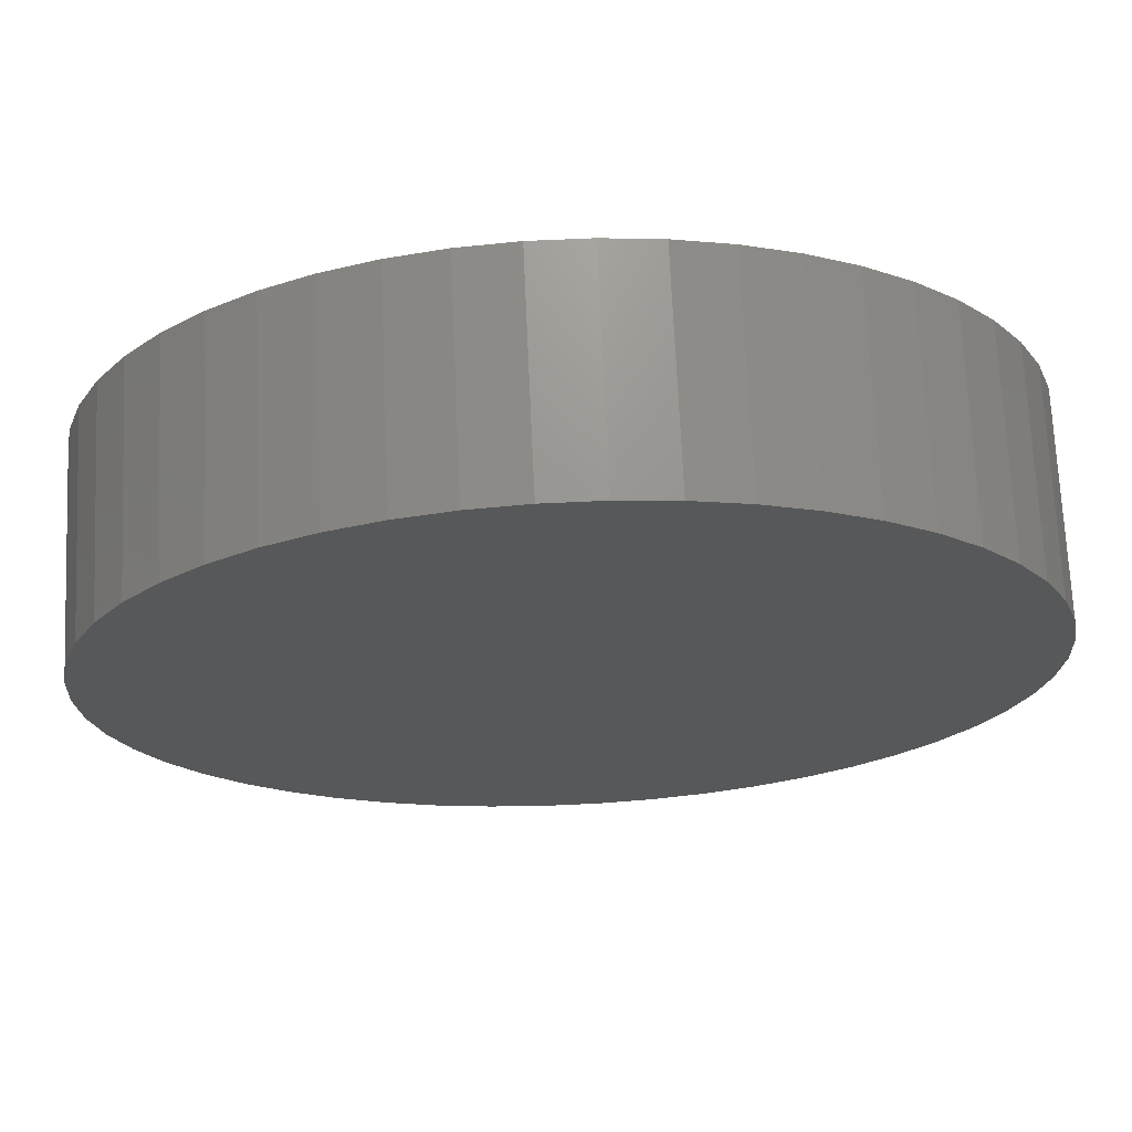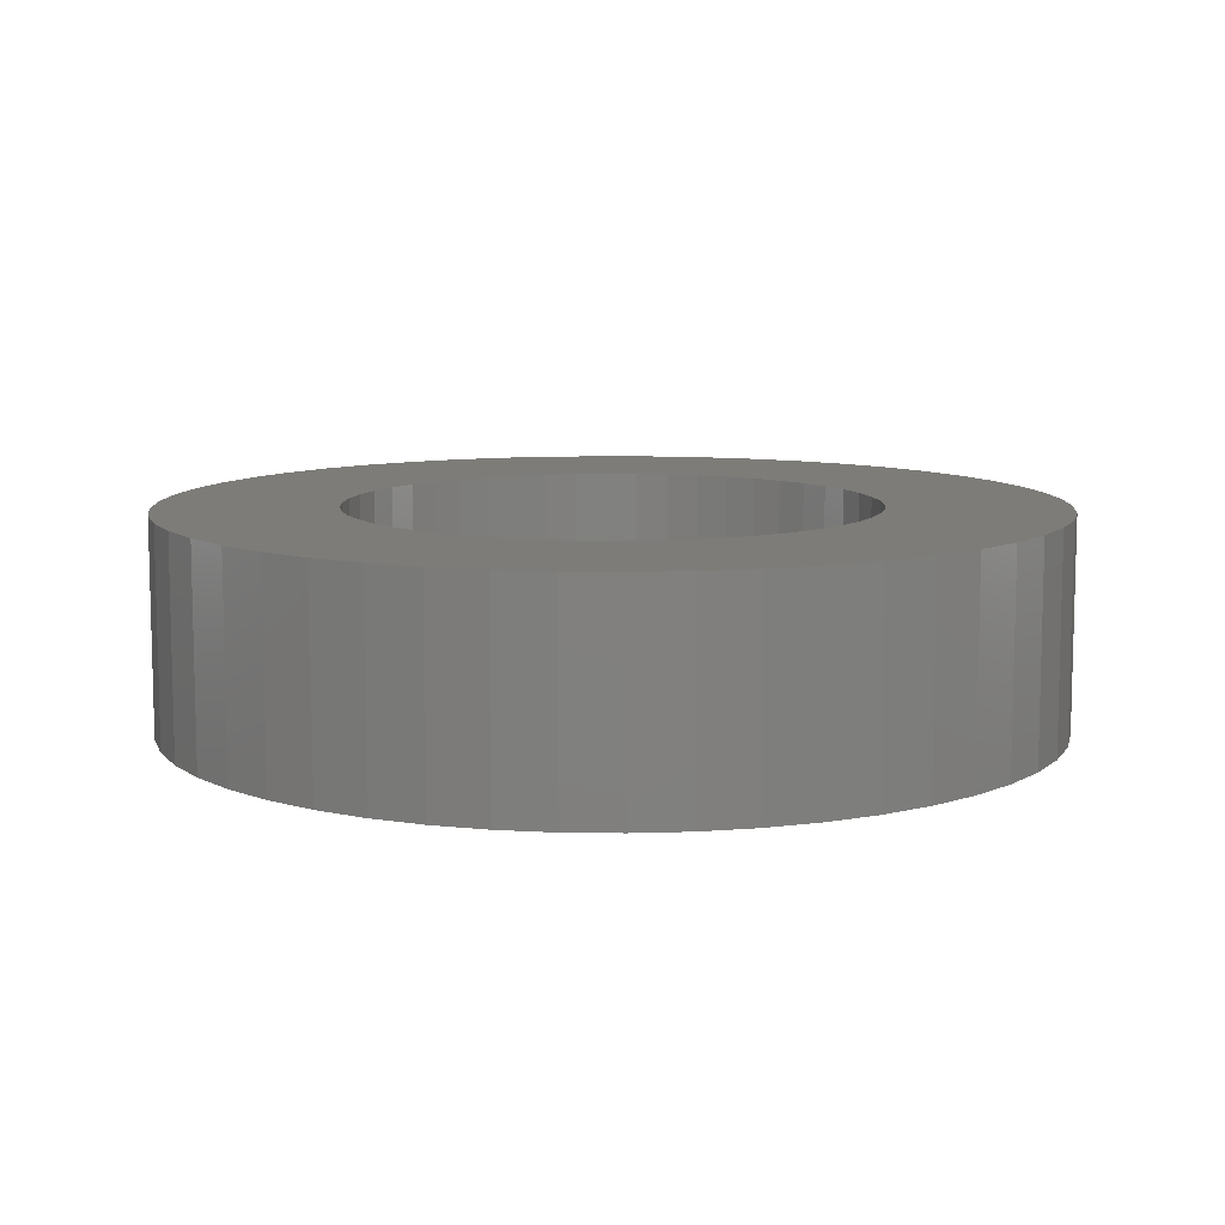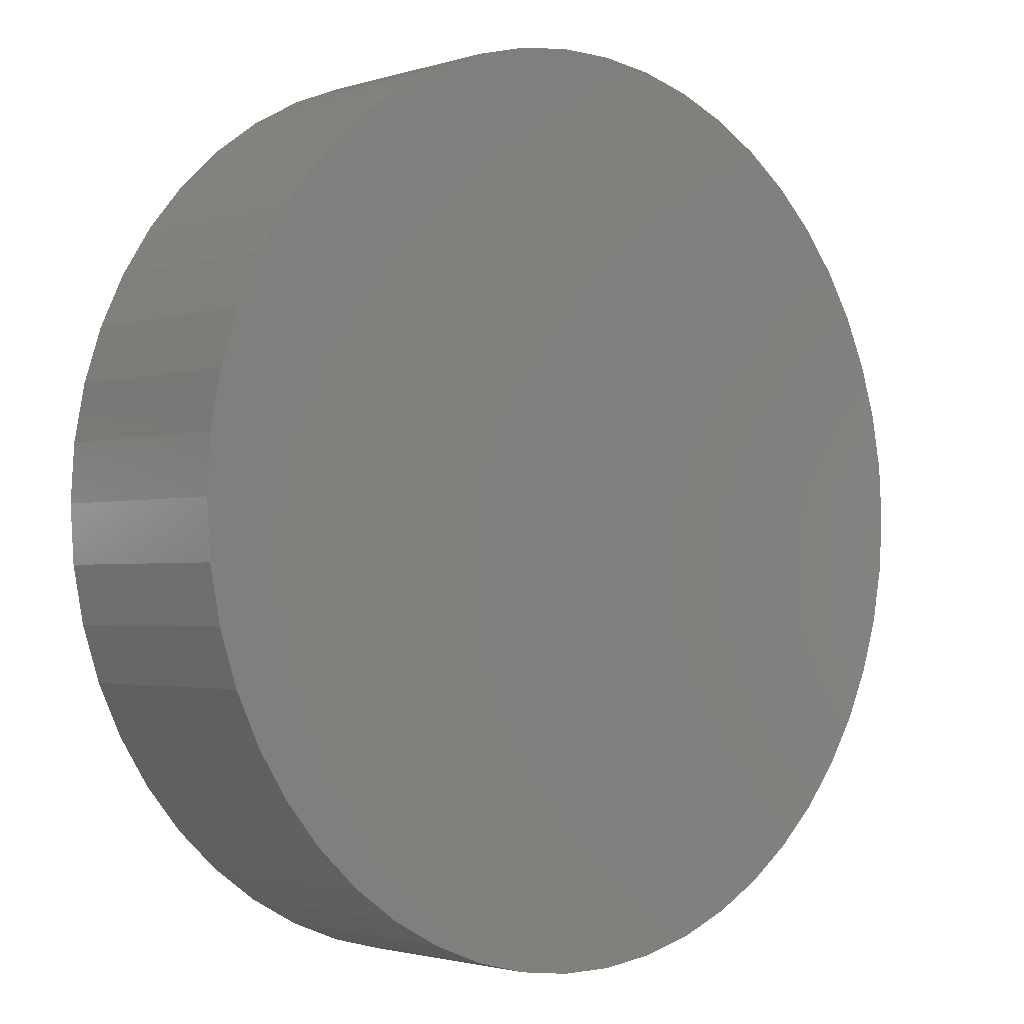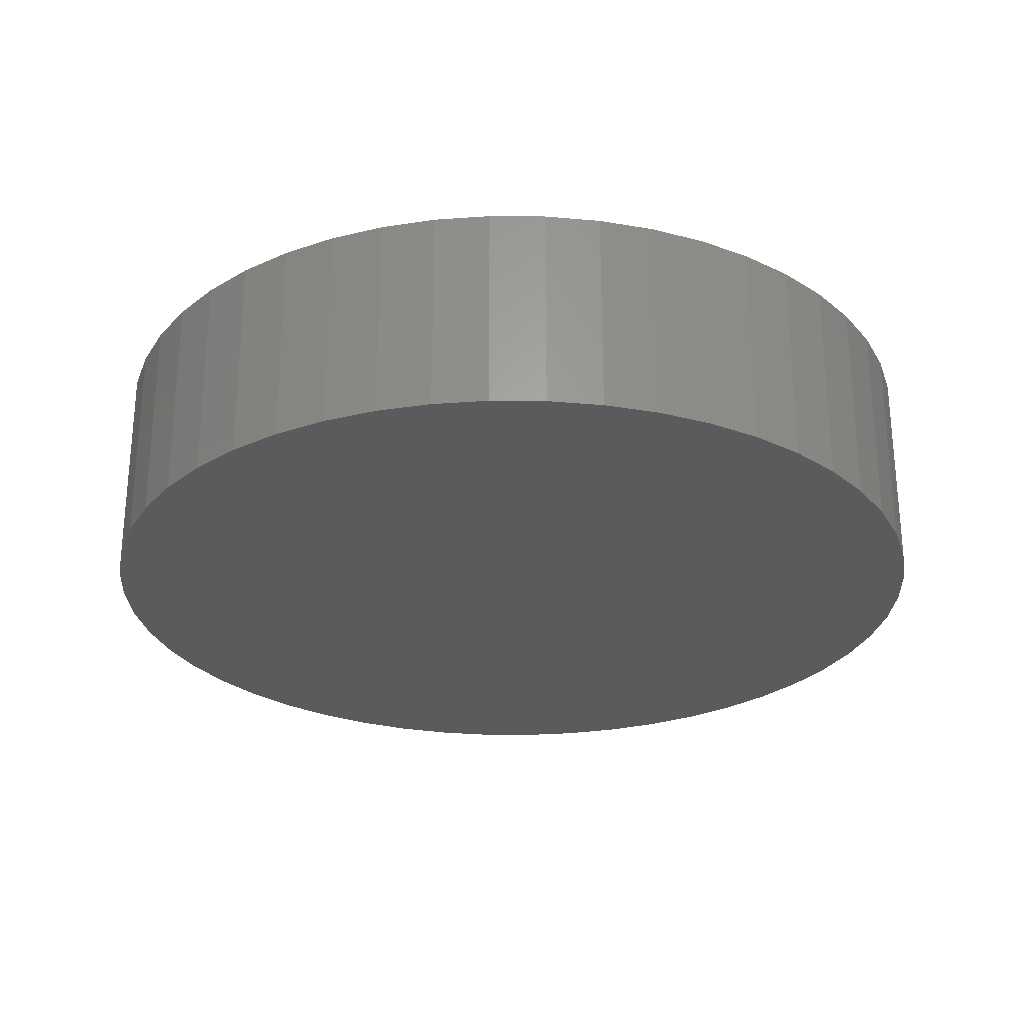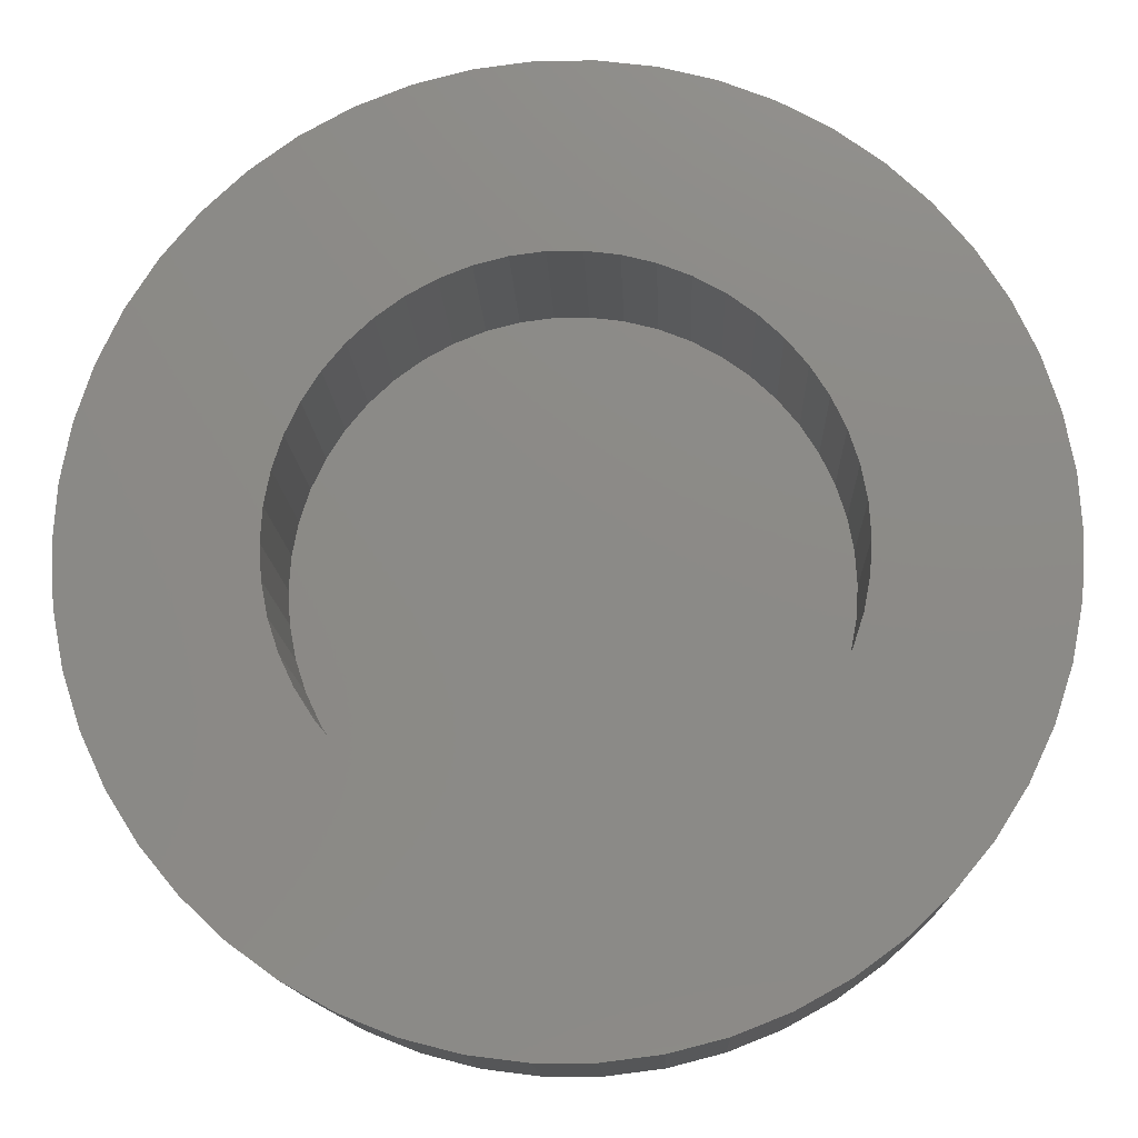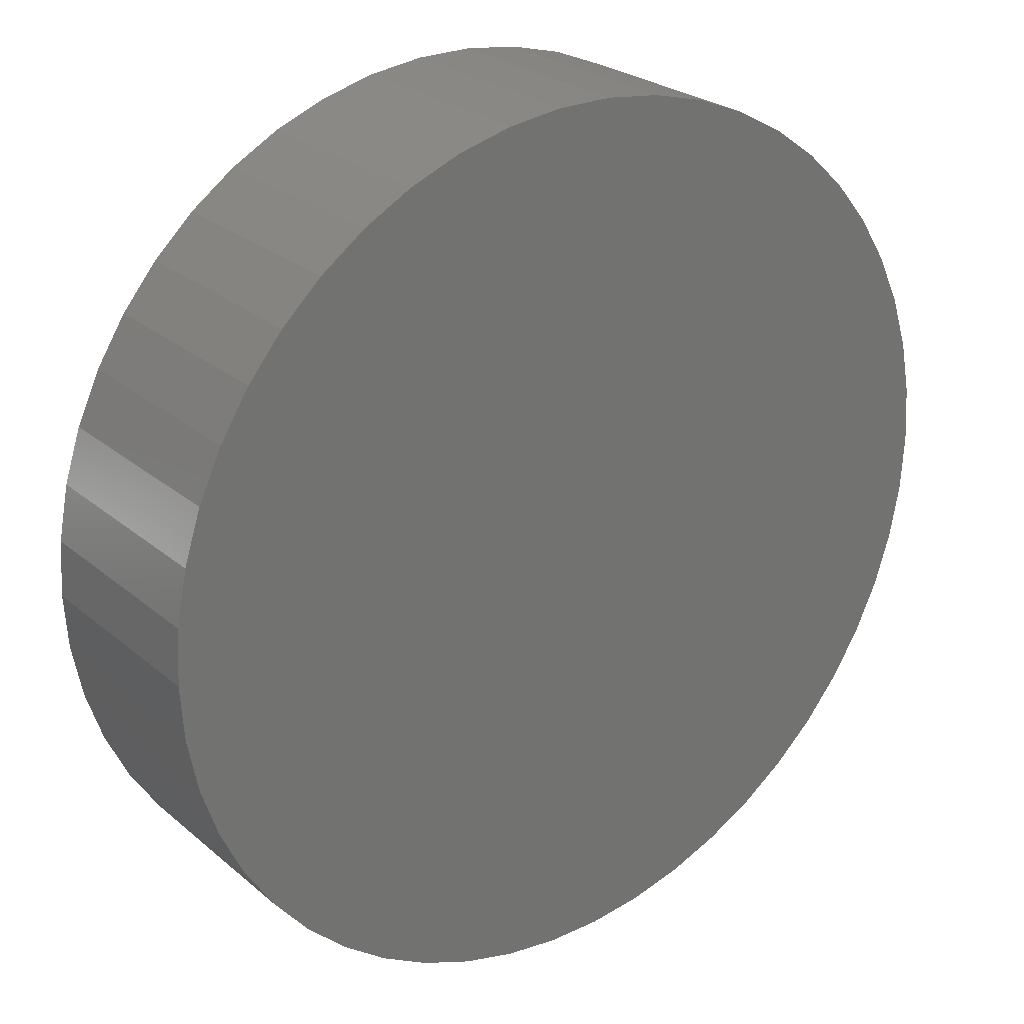
<metadata>
{"format":"stl","ext":"stl","renderer":"f3d","projection":"perspective","resolution":1024,"background":"white","views":[{"elev":70.5,"azim":177.4,"up":"+Y"},{"elev":9.5,"azim":-141.9,"up":"+Z"},{"elev":-2.0,"azim":137.9,"up":"+Y"},{"elev":-27.1,"azim":-51.1,"up":"+Z"},{"elev":-13.4,"azim":2.1,"up":"+Y"},{"elev":25.4,"azim":142.9,"up":"+Y"}]}
</metadata>
<code>
# stl→obj: 200 verts, 396 faces
v 14.5 0 0
v 14.39 1.817 -7
v 14.39 1.817 0
v 14.5 0 -7
v -14.5 0 -7
v -14.39 1.817 0
v -14.39 1.817 -7
v -14.5 0 0
v 0.9105 14.47 -7
v -0.9105 14.47 0
v 0.9105 14.47 0
v -0.9105 14.47 -7
v -0.9105 -14.47 -7
v 0.9105 -14.47 0
v -0.9105 -14.47 0
v 0.9105 -14.47 -7
v 10.57 9.926 -7
v 9.243 11.17 0
v 10.57 9.926 0
v 9.243 11.17 -7
v -9.243 11.17 -7
v -10.57 9.926 0
v -9.243 11.17 0
v -10.57 9.926 -7
v -4.481 13.79 -7
v -6.174 13.12 0
v -4.481 13.79 0
v -6.174 13.12 -7
v 13.48 5.338 0
v 12.71 6.985 -7
v 12.71 6.985 0
v 13.48 5.338 -7
v 14.04 3.606 -7
v 14.04 3.606 0
v 6.174 13.12 -7
v 4.481 13.79 0
v 6.174 13.12 0
v 4.481 13.79 -7
v 2.717 14.24 0
v 2.717 14.24 -7
v 7.769 12.24 -7
v 7.769 12.24 0
v -13.48 5.338 -7
v -12.71 6.985 0
v -12.71 6.985 -7
v -13.48 5.338 0
v -14.04 3.606 -7
v -14.04 3.606 0
v -2.717 14.24 0
v -2.717 14.24 -7
v 2.717 -14.24 0
v 2.717 -14.24 -7
v 11.73 8.523 0
v 11.73 8.523 -7
v -11.73 8.523 0
v -11.73 8.523 -7
v 8.6 0 0
v 8.532 1.078 0
v 14.39 -1.817 0
v 8.33 2.139 0
v 8.532 -1.078 0
v 7.996 3.166 0
v 14.04 -3.606 0
v 7.536 4.143 0
v 8.33 -2.139 0
v 6.958 5.055 0
v 13.48 -5.338 0
v 6.269 5.887 0
v 7.996 -3.166 0
v 12.71 -6.985 0
v 5.482 6.626 0
v 4.608 7.261 0
v 3.662 7.782 0
v 2.658 8.179 0
v 1.611 8.448 0
v 0.54 8.583 0
v -0.54 8.583 0
v -1.611 8.448 0
v -2.658 8.179 0
v -3.662 7.782 0
v -4.608 7.261 0
v -7.769 12.24 0
v -5.482 6.626 0
v -6.269 5.887 0
v -6.958 5.055 0
v -7.536 4.143 0
v -7.996 3.166 0
v 7.536 -4.143 0
v 11.73 -8.523 0
v 6.958 -5.055 0
v 10.57 -9.926 0
v 6.269 -5.887 0
v 9.243 -11.17 0
v 5.482 -6.626 0
v 7.769 -12.24 0
v 4.608 -7.261 0
v 6.174 -13.12 0
v 3.662 -7.782 0
v 4.481 -13.79 0
v 2.658 -8.179 0
v 1.611 -8.448 0
v 0.54 -8.583 0
v -0.54 -8.583 0
v -1.611 -8.448 0
v -2.717 -14.24 0
v -2.658 -8.179 0
v -4.481 -13.79 0
v -3.662 -7.782 0
v -6.174 -13.12 0
v -4.608 -7.261 0
v -7.769 -12.24 0
v -5.482 -6.626 0
v -9.243 -11.17 0
v -6.269 -5.887 0
v -10.57 -9.926 0
v -6.958 -5.055 0
v -11.73 -8.523 0
v -7.536 -4.143 0
v -12.71 -6.985 0
v -7.996 -3.166 0
v -13.48 -5.338 0
v -8.33 -2.139 0
v -14.04 -3.606 0
v -8.532 -1.078 0
v -14.39 -1.817 0
v -8.6 0 0
v -8.33 2.139 0
v -8.532 1.078 0
v -7.769 12.24 -7
v 14.39 -1.817 -7
v 14.04 -3.606 -7
v -12.71 -6.985 -7
v -13.48 -5.338 -7
v -11.73 -8.523 -7
v 13.48 -5.338 -7
v 12.71 -6.985 -7
v 11.73 -8.523 -7
v 10.57 -9.926 -7
v 9.243 -11.17 -7
v 7.769 -12.24 -7
v 6.174 -13.12 -7
v 4.481 -13.79 -7
v -2.717 -14.24 -7
v -4.481 -13.79 -7
v -6.174 -13.12 -7
v -7.769 -12.24 -7
v -9.243 -11.17 -7
v -10.57 -9.926 -7
v -14.04 -3.606 -7
v -14.39 -1.817 -7
v -7.996 3.166 -6
v -8.33 2.139 -6
v 7.536 4.143 -6
v 6.958 5.055 -6
v 2.658 8.179 -6
v 3.662 7.782 -6
v -3.662 7.782 -6
v -2.658 8.179 -6
v -7.536 4.143 -6
v 8.33 -2.139 -6
v 8.532 -1.078 -6
v 5.482 6.626 -6
v 6.269 5.887 -6
v -0.54 8.583 -6
v 0.54 8.583 -6
v 4.608 7.261 -6
v -8.532 1.078 -6
v -6.269 5.887 -6
v -6.958 5.055 -6
v -4.608 7.261 -6
v -1.611 8.448 -6
v 8.6 0 -6
v 8.532 1.078 -6
v -5.482 -6.626 -6
v -6.269 -5.887 -6
v -7.996 -3.166 -6
v -7.536 -4.143 -6
v 4.608 -7.261 -6
v 3.662 -7.782 -6
v 1.611 8.448 -6
v -8.6 0 -6
v -5.482 6.626 -6
v 6.269 -5.887 -6
v 6.958 -5.055 -6
v 0.54 -8.583 -6
v -0.54 -8.583 -6
v -8.33 -2.139 -6
v -6.958 -5.055 -6
v 1.611 -8.448 -6
v 5.482 -6.626 -6
v 7.996 3.166 -6
v 8.33 2.139 -6
v 7.536 -4.143 -6
v 7.996 -3.166 -6
v -4.608 -7.261 -6
v -8.532 -1.078 -6
v 2.658 -8.179 -6
v -1.611 -8.448 -6
v -2.658 -8.179 -6
v -3.662 -7.782 -6
f 1 2 3
f 2 1 4
f 5 6 7
f 6 5 8
f 9 10 11
f 10 9 12
f 13 14 15
f 14 13 16
f 17 18 19
f 18 17 20
f 21 22 23
f 22 21 24
f 25 26 27
f 26 25 28
f 29 30 31
f 30 29 32
f 3 33 34
f 33 3 2
f 35 36 37
f 36 35 38
f 38 39 36
f 39 38 40
f 41 37 42
f 37 41 35
f 43 44 45
f 44 43 46
f 47 46 43
f 46 47 48
f 12 49 10
f 49 12 50
f 16 51 14
f 51 16 52
f 34 32 29
f 32 34 33
f 53 17 19
f 17 53 54
f 31 54 53
f 54 31 30
f 40 11 39
f 11 40 9
f 20 42 18
f 42 20 41
f 45 55 56
f 55 45 44
f 56 22 24
f 22 56 55
f 7 48 47
f 48 7 6
f 57 1 3
f 58 3 34
f 1 57 59
f 60 34 29
f 61 59 57
f 62 29 31
f 59 61 63
f 64 31 53
f 65 63 61
f 66 53 19
f 63 65 67
f 68 19 18
f 69 67 65
f 67 69 70
f 3 58 57
f 34 60 58
f 29 62 60
f 71 18 42
f 31 64 62
f 53 66 64
f 19 68 66
f 72 42 37
f 18 71 68
f 42 72 71
f 73 37 36
f 37 73 72
f 74 36 39
f 36 74 73
f 39 75 74
f 11 75 39
f 11 76 75
f 11 77 76
f 10 77 11
f 10 78 77
f 49 78 10
f 78 49 79
f 27 79 49
f 79 27 80
f 26 80 27
f 80 26 81
f 82 81 26
f 81 82 83
f 23 83 82
f 83 23 84
f 22 84 23
f 84 22 85
f 55 85 22
f 85 55 86
f 86 44 87
f 44 86 55
f 88 70 69
f 70 88 89
f 90 89 88
f 89 90 91
f 92 91 90
f 91 92 93
f 94 93 92
f 93 94 95
f 96 95 94
f 95 96 97
f 98 97 96
f 97 98 99
f 100 99 98
f 99 100 51
f 101 51 100
f 101 14 51
f 102 14 101
f 103 14 102
f 103 15 14
f 104 15 103
f 105 104 106
f 104 105 15
f 107 106 108
f 106 107 105
f 109 108 110
f 111 110 112
f 108 109 107
f 113 112 114
f 115 114 116
f 117 116 118
f 110 111 109
f 119 118 120
f 121 120 122
f 123 122 124
f 112 113 111
f 125 124 126
f 46 87 44
f 87 46 127
f 114 115 113
f 48 127 46
f 116 117 115
f 127 48 128
f 118 119 117
f 6 128 48
f 120 121 119
f 128 6 126
f 122 123 121
f 8 126 6
f 124 125 123
f 126 8 125
f 28 82 26
f 82 28 129
f 129 23 82
f 23 129 21
f 50 27 49
f 27 50 25
f 59 4 1
f 4 59 130
f 63 130 59
f 130 63 131
f 132 121 133
f 121 132 119
f 134 119 132
f 119 134 117
f 130 2 4
f 131 2 130
f 131 33 2
f 135 33 131
f 135 32 33
f 136 32 135
f 136 30 32
f 137 30 136
f 137 54 30
f 138 54 137
f 138 17 54
f 139 17 138
f 139 20 17
f 140 20 139
f 140 41 20
f 141 41 140
f 141 35 41
f 142 35 141
f 142 38 35
f 52 38 142
f 52 40 38
f 16 40 52
f 16 9 40
f 13 9 16
f 13 12 9
f 143 12 13
f 143 50 12
f 144 50 143
f 144 25 50
f 145 25 144
f 145 28 25
f 146 28 145
f 146 129 28
f 147 129 146
f 147 21 129
f 148 21 147
f 148 24 21
f 134 24 148
f 134 56 24
f 132 56 134
f 132 45 56
f 133 45 132
f 133 43 45
f 149 43 133
f 149 47 43
f 150 47 149
f 150 7 47
f 7 150 5
f 141 95 97
f 95 141 140
f 70 135 67
f 135 70 136
f 148 117 134
f 117 148 115
f 133 123 149
f 123 133 121
f 139 91 93
f 91 139 138
f 142 97 99
f 97 142 141
f 52 99 51
f 99 52 142
f 89 136 70
f 136 89 137
f 91 137 89
f 137 91 138
f 67 131 63
f 131 67 135
f 143 15 105
f 15 143 13
f 145 107 109
f 107 145 144
f 144 105 107
f 105 144 143
f 149 125 150
f 125 149 123
f 150 8 5
f 8 150 125
f 140 93 95
f 93 140 139
f 146 109 111
f 109 146 145
f 147 111 113
f 111 147 146
f 148 113 115
f 113 148 147
f 127 151 87
f 151 127 152
f 153 66 154
f 66 153 64
f 155 73 74
f 73 155 156
f 157 79 80
f 79 157 158
f 87 159 86
f 159 87 151
f 160 61 161
f 61 160 65
f 162 68 71
f 68 162 163
f 164 76 77
f 76 164 165
f 166 71 72
f 71 166 162
f 128 152 127
f 152 128 167
f 85 168 84
f 168 85 169
f 170 80 81
f 80 170 157
f 158 78 79
f 78 158 171
f 172 58 173
f 58 172 57
f 174 114 112
f 114 174 175
f 118 176 120
f 176 118 177
f 178 98 96
f 98 178 179
f 154 68 163
f 68 154 66
f 180 74 75
f 74 180 155
f 165 75 76
f 75 165 180
f 156 72 73
f 72 156 166
f 126 167 128
f 167 126 181
f 86 169 85
f 169 86 159
f 171 77 78
f 77 171 164
f 182 81 83
f 81 182 170
f 168 83 84
f 83 168 182
f 183 90 184
f 90 183 92
f 185 103 102
f 103 185 186
f 120 187 122
f 187 120 176
f 114 188 116
f 188 114 175
f 189 102 101
f 102 189 185
f 183 94 92
f 94 183 190
f 191 64 153
f 64 191 62
f 192 62 191
f 62 192 60
f 173 60 192
f 60 173 58
f 161 57 172
f 57 161 61
f 193 69 194
f 69 193 88
f 194 65 160
f 65 194 69
f 195 112 110
f 112 195 174
f 124 181 126
f 181 124 196
f 173 161 172
f 192 161 173
f 192 160 161
f 191 160 192
f 191 194 160
f 153 194 191
f 153 193 194
f 154 193 153
f 154 184 193
f 163 184 154
f 163 183 184
f 162 183 163
f 162 190 183
f 166 190 162
f 166 178 190
f 156 178 166
f 156 179 178
f 155 179 156
f 155 197 179
f 180 197 155
f 180 189 197
f 165 189 180
f 165 185 189
f 164 185 165
f 164 186 185
f 171 186 164
f 171 198 186
f 158 198 171
f 158 199 198
f 157 199 158
f 157 200 199
f 170 200 157
f 170 195 200
f 182 195 170
f 182 174 195
f 168 174 182
f 168 175 174
f 169 175 168
f 169 188 175
f 159 188 169
f 159 177 188
f 151 177 159
f 151 176 177
f 152 176 151
f 152 187 176
f 167 187 152
f 167 196 187
f 196 167 181
f 179 100 98
f 100 179 197
f 197 101 100
f 101 197 189
f 190 96 94
f 96 190 178
f 184 88 193
f 88 184 90
f 186 104 103
f 104 186 198
f 122 196 124
f 196 122 187
f 116 177 118
f 177 116 188
f 199 108 106
f 108 199 200
f 198 106 104
f 106 198 199
f 200 110 108
f 110 200 195

</code>
